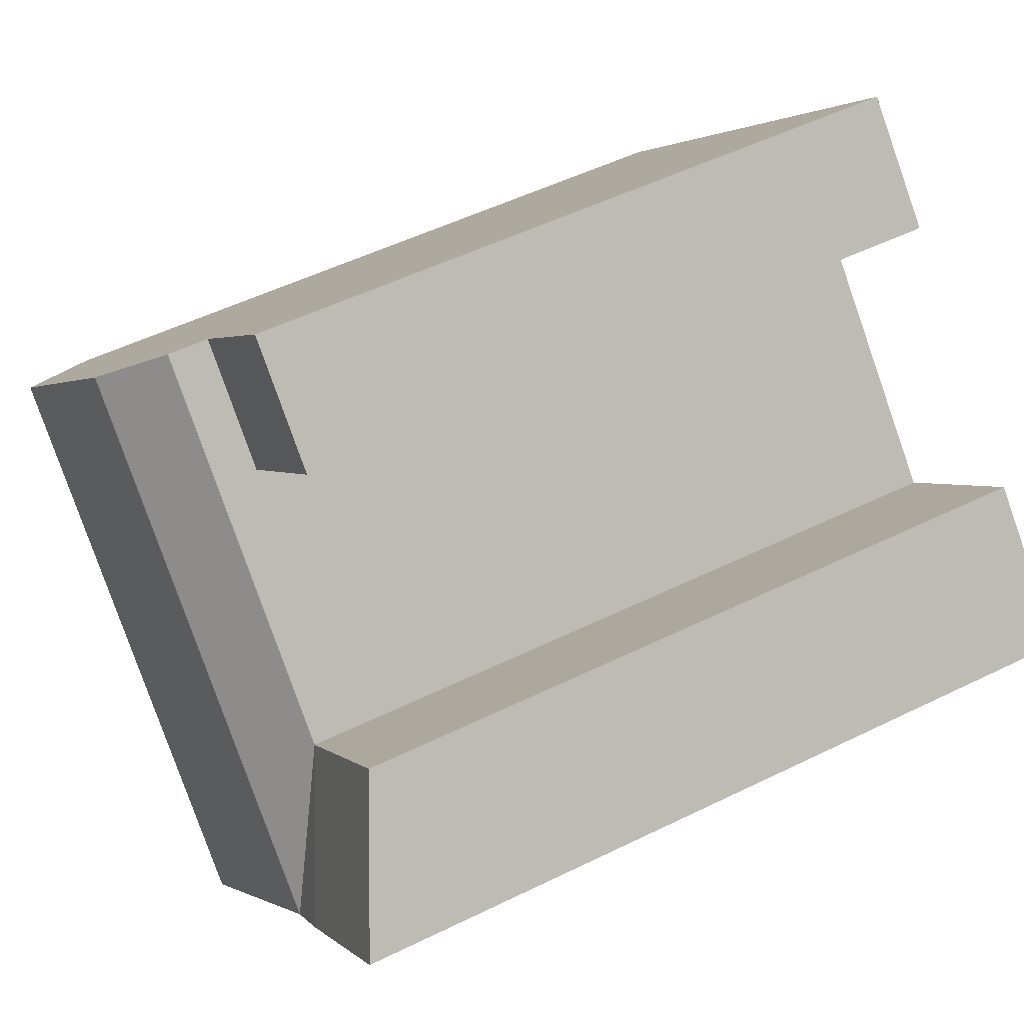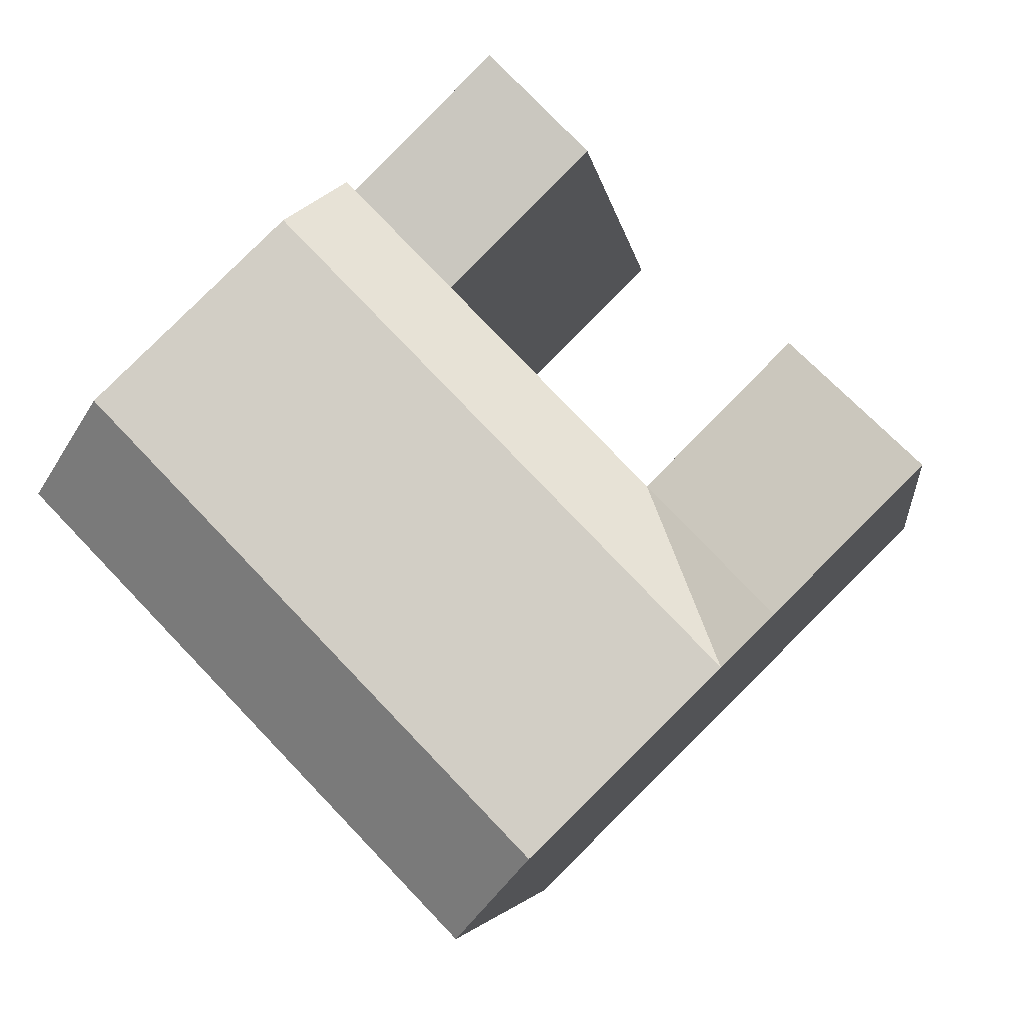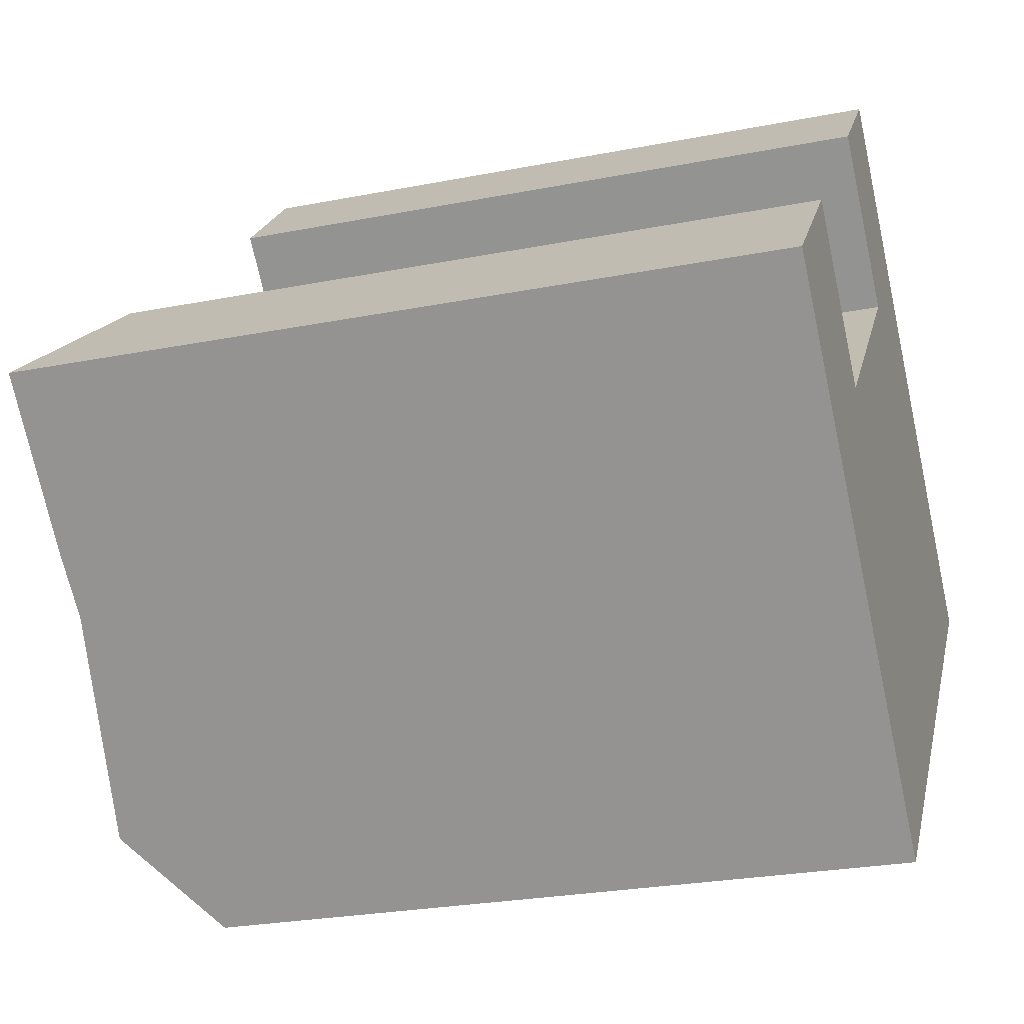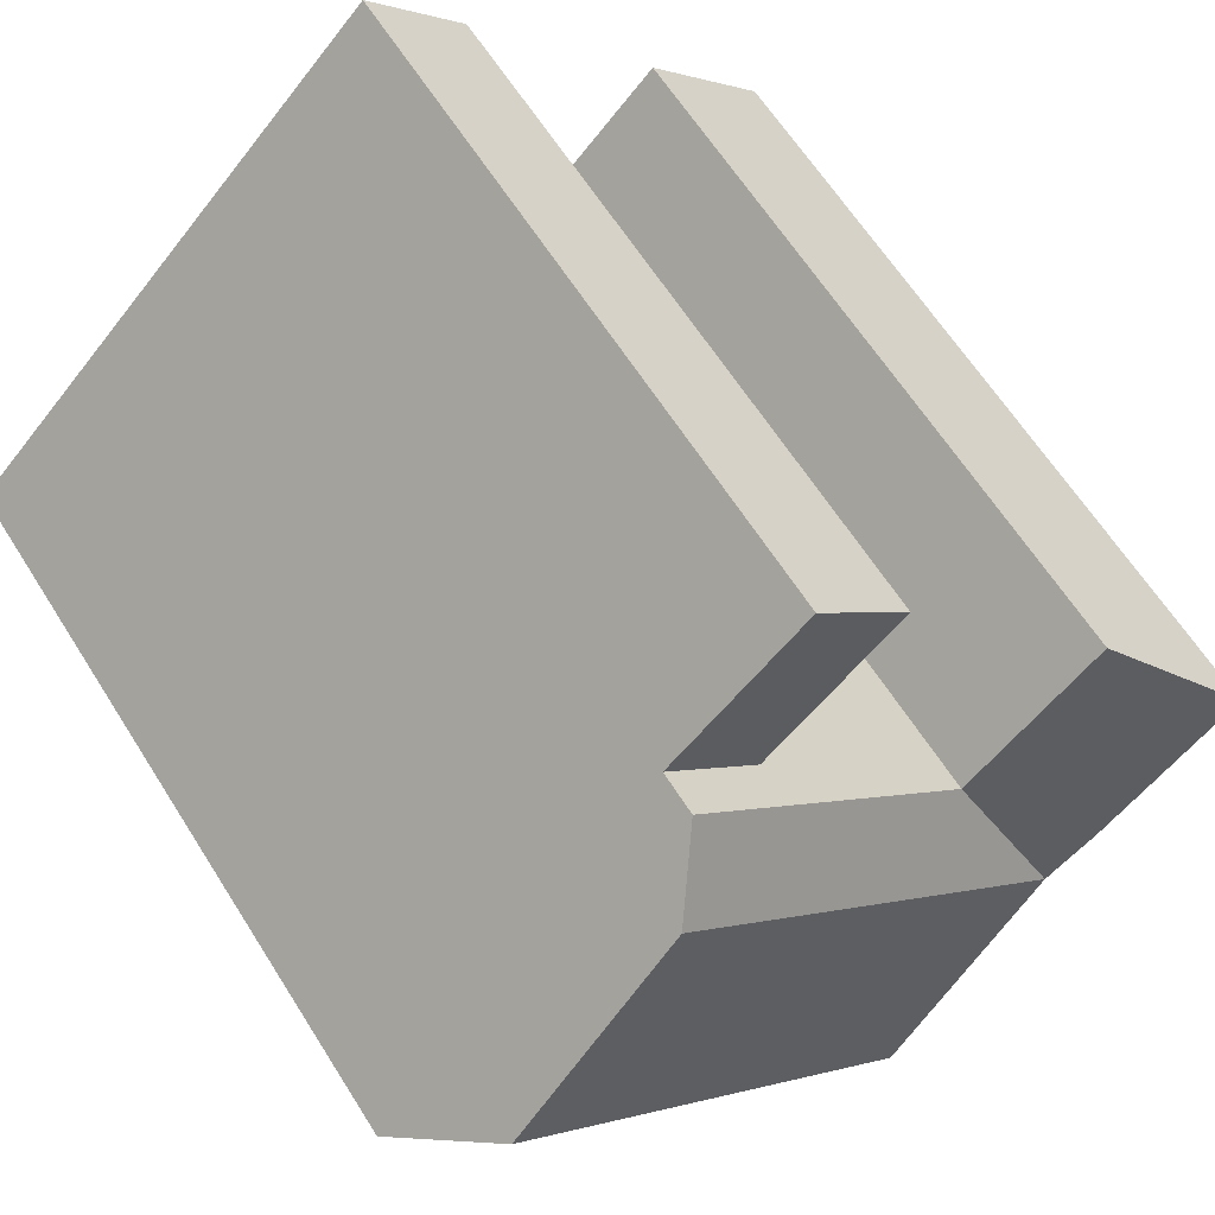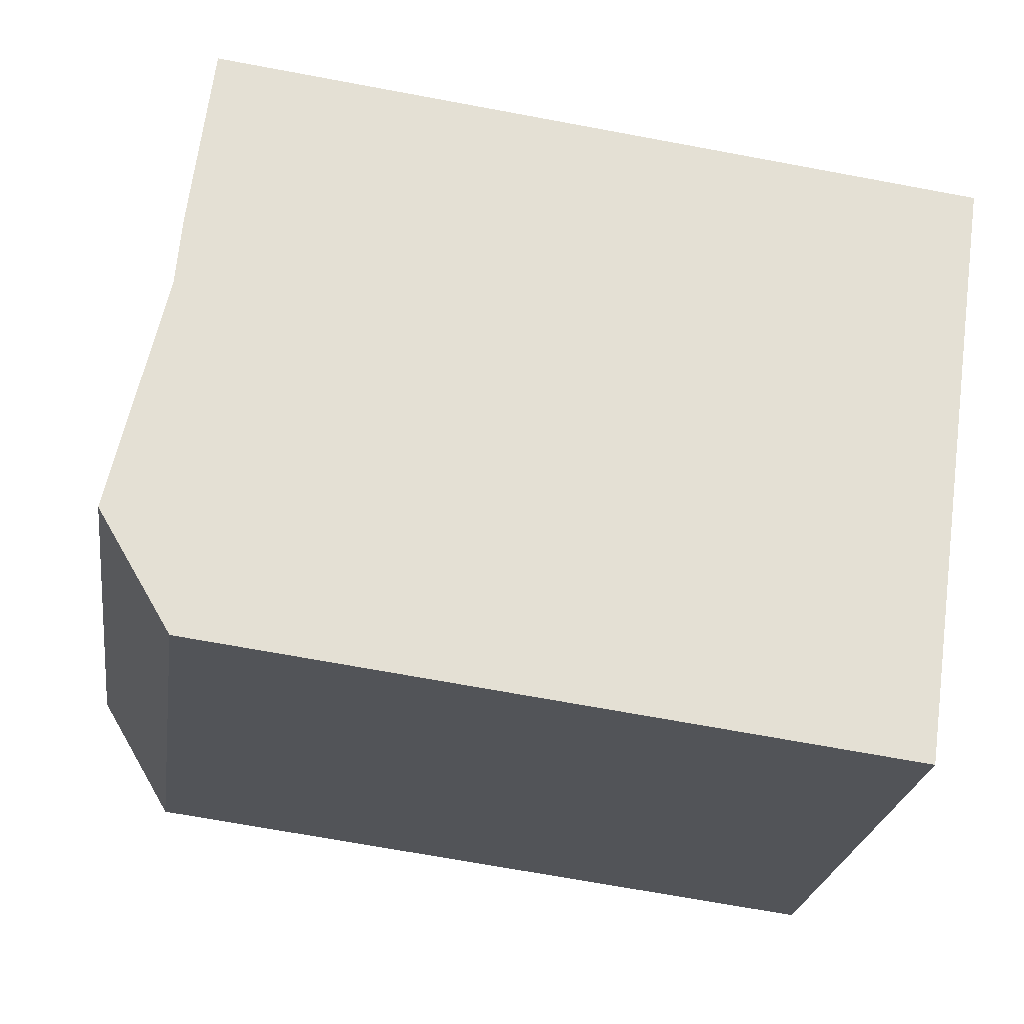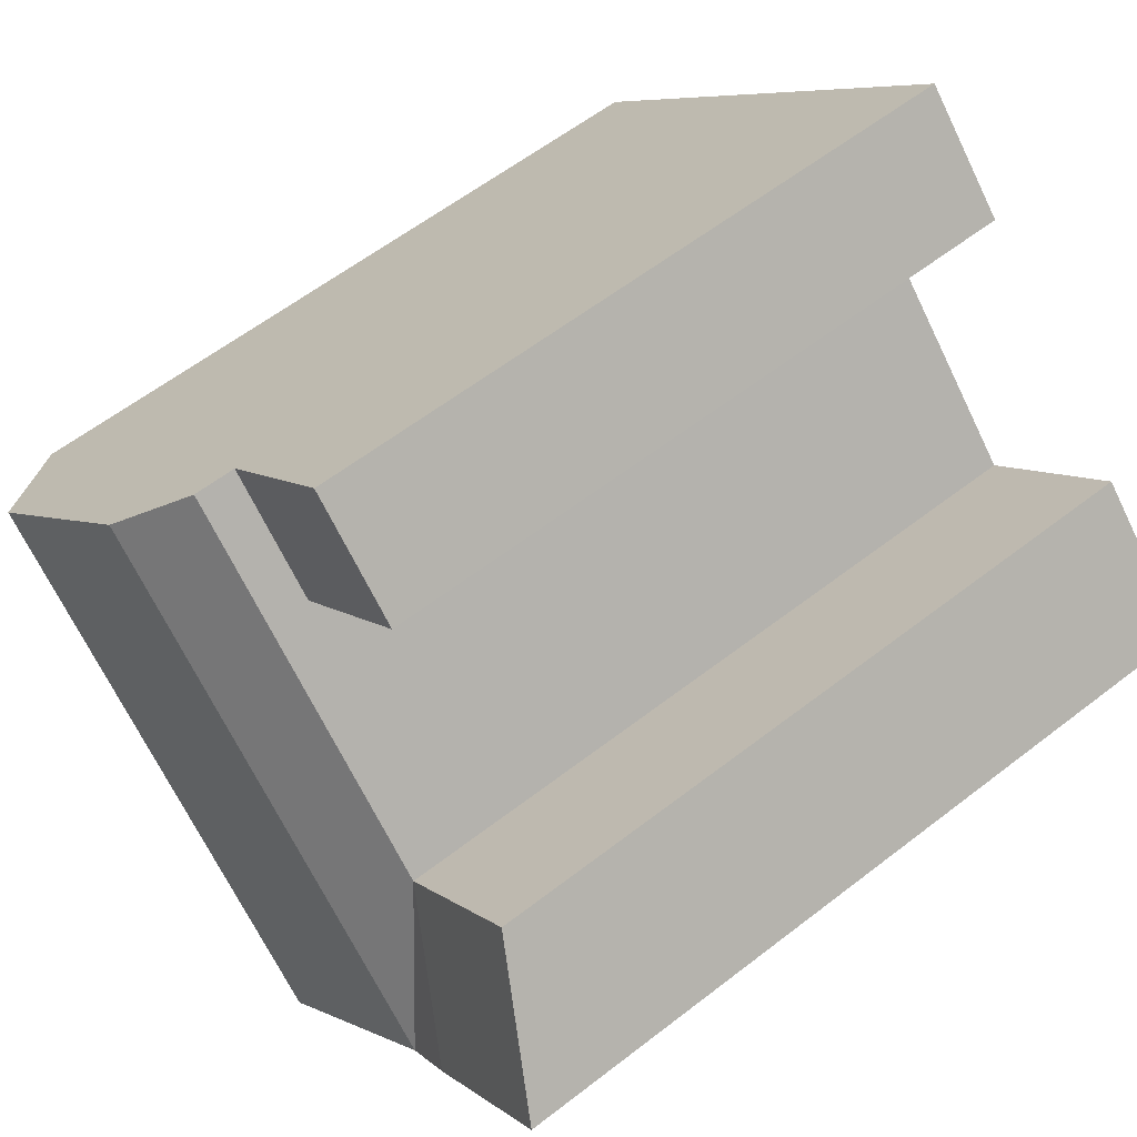
<metadata>
{"format":"obj","ext":"obj","renderer":"f3d","projection":"perspective","resolution":1024,"background":"white","views":[{"elev":50.7,"azim":-118.4,"up":"+Z"},{"elev":-4.6,"azim":-172.7,"up":"+Z"},{"elev":-26.0,"azim":-72.7,"up":"+Z"},{"elev":62.8,"azim":147.9,"up":"+Z"},{"elev":-68.8,"azim":-100.6,"up":"+Z"},{"elev":59.1,"azim":-128.7,"up":"+Z"}]}
</metadata>
<code>
v  7.198 20.27 -0.3036
v  8.564 22.03 -1.666
v  5.176 22.03 -5.163
v  14.04 22.03 3.987
v  16.73 22.03 6.765
v  15.36 20.27 8.12
v  12.67 20.27 5.342
v  13.45 22.74 -6.545
v  10.07 22.74 -10.04
v  18.96 22.74 -0.8623
v  21.65 22.74 1.916
v  15.71 20.27 -8.79
v  12.32 20.27 -12.29
v  21.22 20.27 -3.094
v  23.92 20.27 -0.3164
v  3.81 22.1 -3.8
v  15.36 19.07 8.12
v  8.89 19.07 9.066
v  11.6 19.07 11.83
v  12.67 19.07 5.342
v  0.000471 22.1 -0.0007003
v  3.409 20.27 3.476
v  21.65 -1.526e-06 1.916
v  23.92 -1.526e-06 -0.3157
v  16.73 -1.526e-06 6.766
v  15.36 -4.972e-16 8.12
v  11.6 -7.243e-16 11.83
v  0 -1.526e-06 -9.343e-23
v  3.809 -1.526e-06 -3.8
v  5.175 -1.526e-06 -5.162
v  10.07 -1.526e-06 -10.04
v  12.32 -1.526e-06 -12.29
v  21.22 -1.526e-06 -3.094
v  15.7 -1.526e-06 -8.789
v  7.197 -1.526e-06 -0.303
v  12.67 -3.271e-16 5.342
v  8.89 -5.552e-16 9.067
v  3.408 -1.526e-06 3.476
g defaultobject
f 1 2 3
f 2 1 4
f 4 1 5
f 5 1 6
f 6 1 7
f 3 8 9
f 8 3 10
f 10 3 11
f 11 3 4
f 11 4 5
f 4 3 2
f 9 12 13
f 12 9 14
f 14 9 15
f 15 9 8
f 15 8 11
f 11 8 10
f 3 16 1
f 17 18 19
f 18 17 20
f 1 21 22
f 21 1 16
f 11 17 15
f 17 11 6
f 6 11 5
f 15 23 24
f 23 15 25
f 25 15 26
f 26 15 27
f 27 15 17
f 27 17 19
f 13 3 9
f 3 21 16
f 21 3 28
f 28 3 13
f 28 13 29
f 29 13 30
f 30 13 31
f 31 13 32
f 33 15 24
f 15 33 34
f 15 34 32
f 15 32 14
f 14 32 12
f 12 32 13
f 6 20 17
f 20 6 7
f 20 35 36
f 35 20 7
f 35 7 1
f 19 37 27
f 37 19 18
f 18 36 37
f 36 18 20
f 35 22 38
f 22 35 1
f 22 28 38
f 28 22 21
f 28 35 38
f 35 28 29
f 35 29 23
f 23 29 24
f 24 29 30
f 24 30 31
f 24 31 33
f 33 31 34
f 34 31 32
f 37 26 27
f 26 37 36
f 26 36 25
f 25 36 23
f 23 36 35

</code>
